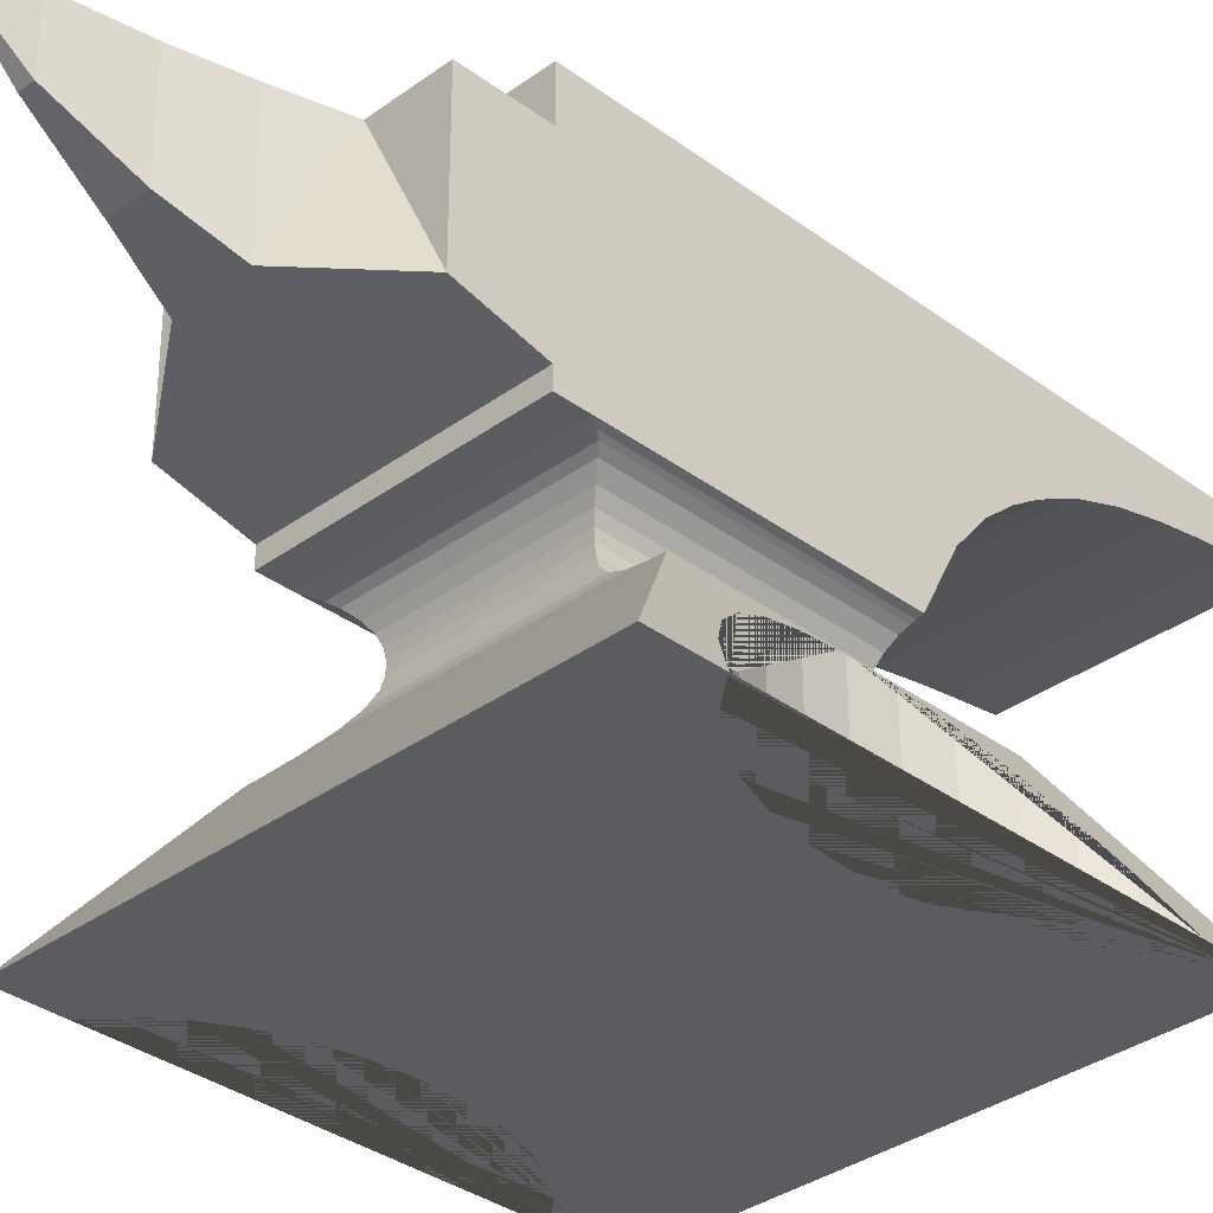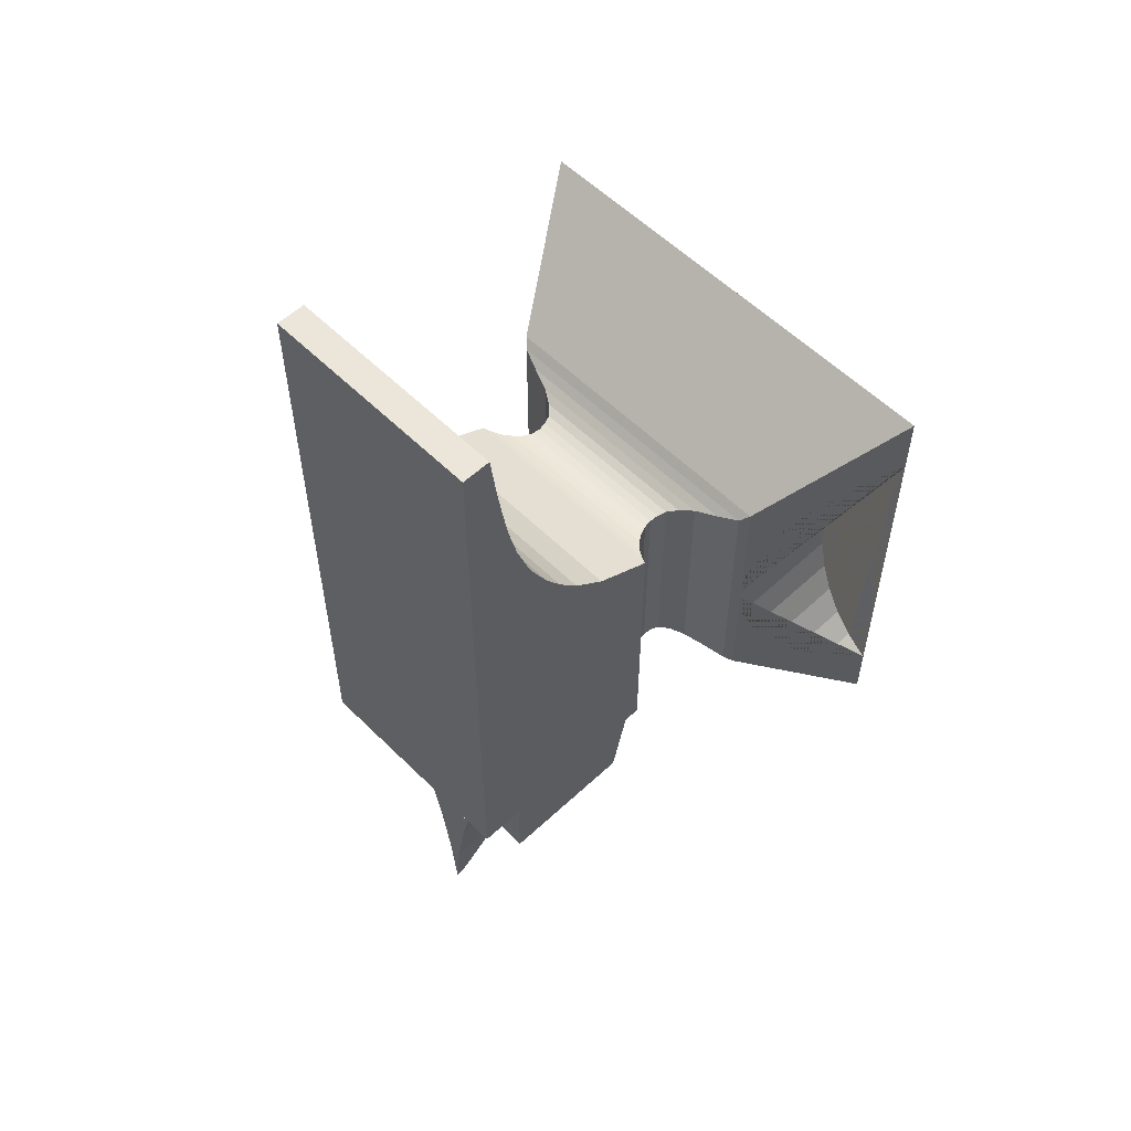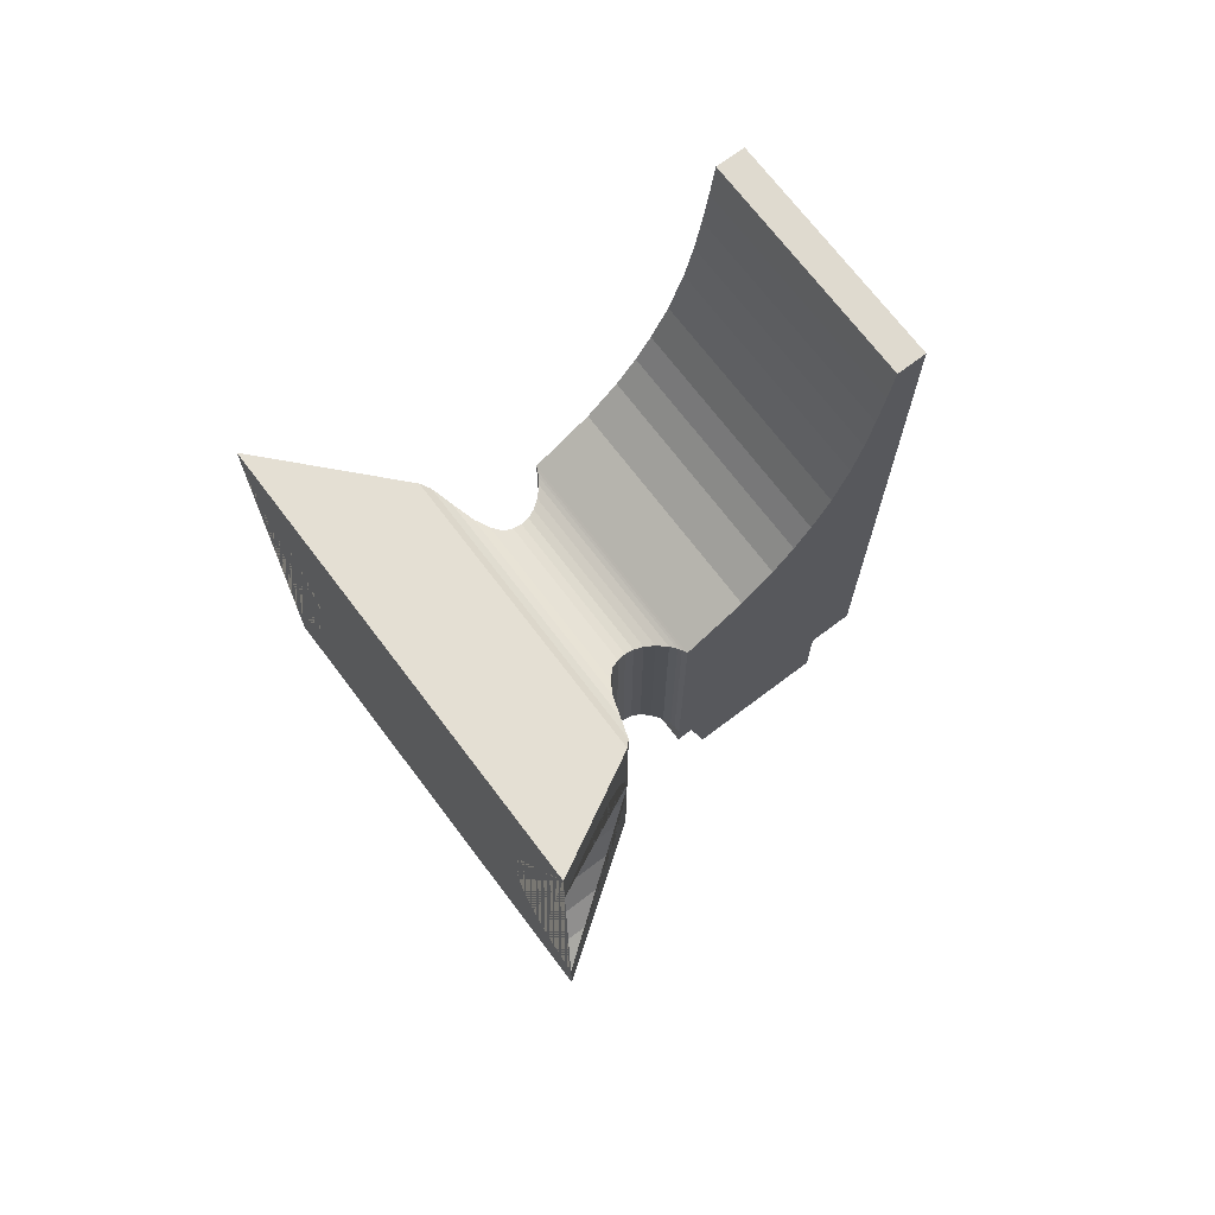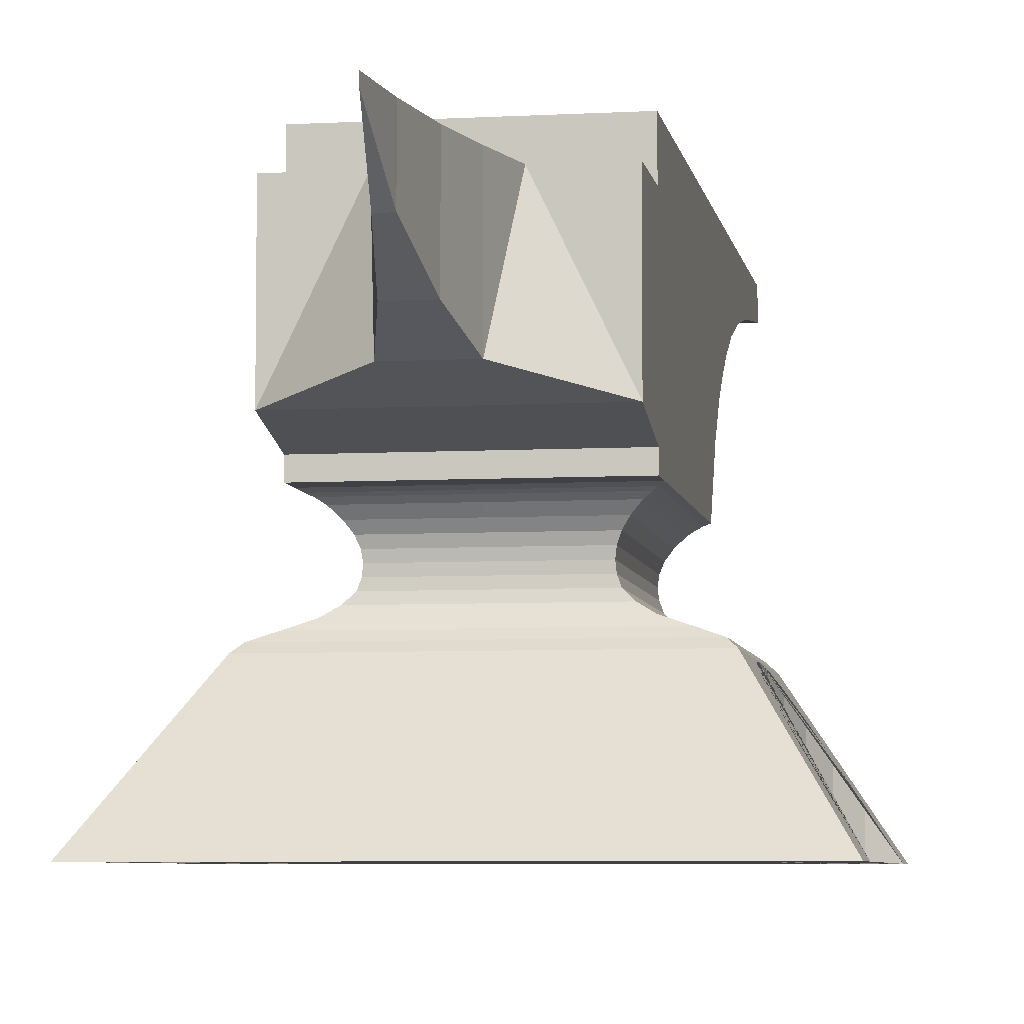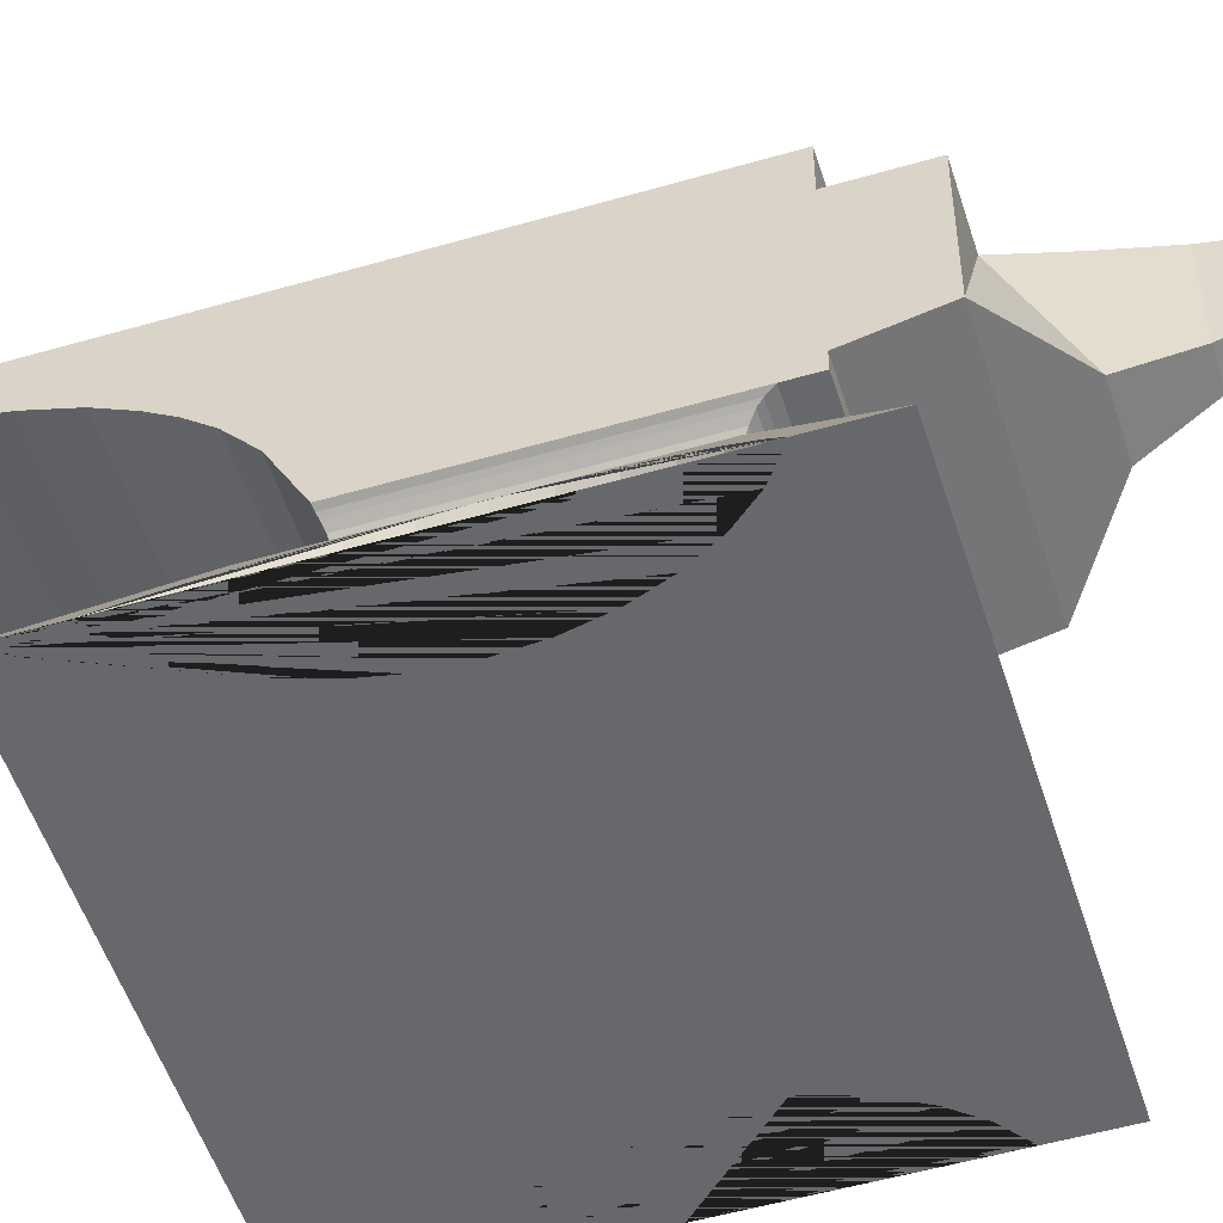
<metadata>
{"format":"obj","ext":"obj","renderer":"f3d","projection":"perspective","resolution":1024,"background":"white","views":[{"elev":-33.9,"azim":-135.2,"up":"+Y"},{"elev":56.3,"azim":-134.2,"up":"+Z"},{"elev":70.9,"azim":52.9,"up":"+Z"},{"elev":-6.0,"azim":-170.5,"up":"+Y"},{"elev":-52.3,"azim":107.4,"up":"+Y"}]}
</metadata>
<code>
o Cube.001
v 2.078 -3 0.8282
v 1 -1 -0.2622
v 2.078 -3 -3.327
v 1 -1 -2.509
v 0.807 -1.612 -2.209
v 0.807 -1.612 -0.2925
v 0.7016 -1.306 -2.196
v 0.7016 -1.306 -0.343
v 0.7857 -1.153 -2.269
v 0.7857 -1.153 -0.3183
v 0.699 -1.459 -2.178
v 0.699 -1.459 -0.3352
v 0.8622 -1.076 -2.334
v 0.8622 -1.076 -0.2957
v 0.9209 -1.038 -2.386
v 0.9209 -1.038 -0.2805
v 0.9545 -1.019 -2.433
v 0.9545 -1.019 -0.2719
v 0.6909 -1.382 -2.182
v 0.6909 -1.382 -0.3423
v 0.7323 -1.229 -2.223
v 0.7323 -1.229 -0.3344
v 0.7264 -1.535 -2.187
v 0.7264 -1.535 -0.3199
v 0.9244 -1.683 -2.249
v 0.9244 -1.683 -0.2503
v 1.123 -1.752 -2.298
v 1.123 -1.752 -0.2006
v 1.306 -1.818 -2.359
v 1.306 -1.818 -0.1402
v 1.375 -1.882 -2.427
v 1.375 -1.882 -0.07242
v 1.371 -3 -1.272
v 1.392 -3 -0.9514
v 1.392 -3 -1.593
v 1.455 -3 -0.6429
v 1.558 -3 -2.186
v 1.558 -3 -0.3585
v 1.455 -3 -1.902
v 1.696 -3 -0.1093
v 2.056 -3 0.2473
v 2.078 -3 0.2569
v 2.056 -3 -2.792
v 2.078 -3 -2.801
v 1.864 -3 0.09529
v 1.864 -3 -2.64
v 1.696 -3 -2.435
v 1.375 -1.882 -1.216
v 1.371 -1.878 -1.272
v 1.375 -1.882 -1.329
v 1.455 -2.01 -0.6429
v 1.392 -1.91 -0.9514
v 1.392 -1.91 -1.593
v 1.558 -2.174 -2.186
v 1.455 -2.01 -1.902
v 1.864 -2.661 -2.64
v 1.696 -2.393 -2.435
v 2.056 -2.966 0.2473
v 1.696 -2.393 -0.1093
v 1.864 -2.661 0.09529
v 1.558 -2.174 -0.3585
v 2.056 -2.966 -2.792
v 1 0.9314 -2.756
v 1 -1 -2.756
v 1 0.9314 2.756
v 1 0.6768 2.756
v -1 0.9314 -2.756
v -1 -1 -2.756
v -1 0.9314 2.756
v -1 0.6768 2.756
v -1 -1 -0.2622
v 1 0.9314 -0.2622
v -1 0.9314 -0.2622
v -1 0.4449 1.378
v 1 0.9314 1.378
v -1 0.9314 1.378
v 1 0.4449 1.378
v -1 0.9314 0.689
v 1 0.147 0.689
v -1 0.147 0.689
v 1 0.9314 0.689
v -1 0.5857 2.067
v 1 0.9314 2.067
v -1 0.9314 2.067
v 1 0.5857 2.067
v -1 0.9314 0.2542
v 1 -0.1866 0.2542
v -1 -0.1866 0.2542
v 1 0.9314 0.2542
v -1 0.9314 0.01273
v 1 -0.4752 0.01273
v -1 -0.4752 0.01273
v 1 0.9314 0.01273
v -1 0.000449 0.4716
v 1 0.9314 0.4716
v -1 0.9314 0.4716
v 1 0.000449 0.4716
v -1 0.3097 0.9955
v 1 0.9314 0.9955
v -1 0.9314 0.9955
v 1 0.3097 0.9955
v -1 0.9314 1.723
v 1 0.5264 1.723
v -1 0.5264 1.723
v 1 0.9314 1.723
v -1 0.6337 2.412
v 1 0.9314 2.412
v -1 0.9314 2.412
v 1 0.6337 2.412
v 0.1544 0.5332 -4.414
v -1 -0.7007 -3.408
v -1 0.5332 -3.408
v 1 -0.7007 -3.408
v 1 0.5332 -3.408
v 0.4031 0.5332 -3.408
v -0.4031 0.5332 -3.408
v 0.1532 -0.3229 -4.414
v 0.05956 0.5332 -5.015
v -0.1532 -0.3229 -4.414
v 0.05939 -0.01062 -5.015
v -0.1544 0.5332 -4.414
v -0.05939 -0.01062 -5.015
v -0.05956 0.5332 -5.015
v -0.2742 -0.5394 -3.911
v -0.2702 0.5332 -3.911
v 0.2742 -0.5394 -3.911
v 0.2702 0.5332 -3.911
v -1 -0.8504 -2.756
v 1 0.5332 -2.756
v -1 0.5332 -2.756
v 1 -0.8504 -2.756
v -2.078 -3 0.8282
v -1 -1 -0.2622
v -2.078 -3 -3.327
v -1 -1 -2.509
v 0 -3 -3.327
v 0 -1 -2.509
v 0 -3 0.8282
v 0 -1 -0.2622
v -0.807 -1.612 -2.209
v -0.807 -1.612 -0.2925
v 0 -1.612 -0.2925
v 0 -1.612 -2.209
v -0.7016 -1.306 -2.196
v -0.7016 -1.306 -0.343
v 0 -1.306 -0.343
v 0 -1.306 -2.196
v -0.7857 -1.153 -2.269
v -0.7857 -1.153 -0.3183
v 0 -1.153 -0.3183
v 0 -1.153 -2.275
v -0.699 -1.459 -2.178
v -0.699 -1.459 -0.3352
v 0 -1.459 -0.3352
v 0 -1.459 -2.178
v -0.8622 -1.076 -2.334
v -0.8622 -1.076 -0.2957
v 0 -1.076 -0.2957
v 0 -1.076 -2.334
v -0.9209 -1.038 -2.386
v -0.9209 -1.038 -0.2805
v 0 -1.038 -0.2805
v 0 -1.038 -2.386
v -0.9545 -1.019 -2.433
v -0.9545 -1.019 -0.2719
v 0 -1.019 -0.2719
v 0 -1.019 -2.433
v -0.6909 -1.382 -2.182
v -0.6909 -1.382 -0.3423
v 0 -1.382 -0.3423
v 0 -1.382 -2.182
v -0.7323 -1.229 -2.223
v -0.7323 -1.229 -0.3344
v 0 -1.229 -0.3344
v 0 -1.229 -2.223
v -0.7264 -1.535 -2.187
v -0.7264 -1.535 -0.3199
v 0 -1.535 -0.3199
v 0 -1.535 -2.187
v -0.9244 -1.683 -2.249
v -0.9244 -1.683 -0.2503
v 0 -1.683 -0.2503
v 0 -1.683 -2.249
v -1.123 -1.752 -2.298
v -1.123 -1.752 -0.2006
v 0 -1.752 -0.2006
v 0 -1.752 -2.298
v -1.306 -1.818 -2.359
v -1.306 -1.818 -0.1402
v 0 -1.818 -0.1402
v 0 -1.818 -2.359
v -1.375 -1.882 -2.427
v -1.375 -1.882 -0.07242
v 0 -1.882 -0.07242
v 0 -1.882 -2.427
v -1.371 -3 -1.272
v -1.392 -3 -0.9514
v -1.392 -3 -1.593
v -1.455 -3 -0.6429
v -1.558 -3 -2.186
v -1.558 -3 -0.3585
v -1.455 -3 -1.902
v -1.696 -3 -0.1093
v -2.056 -3 0.2473
v -2.078 -3 0.2569
v -2.056 -3 -2.792
v -2.078 -3 -2.801
v -1.864 -3 0.09529
v -1.864 -3 -2.64
v -1.696 -3 -2.435
v -1.375 -1.882 -1.216
v -1.371 -1.878 -1.272
v -1.375 -1.882 -1.329
v -1.455 -2.01 -0.6429
v -1.392 -1.91 -0.9514
v -1.392 -1.91 -1.593
v -1.558 -2.174 -2.186
v -1.455 -2.01 -1.902
v -1.864 -2.661 -2.64
v -1.696 -2.393 -2.435
v -2.056 -2.966 0.2473
v -1.696 -2.393 -0.1093
v -1.864 -2.661 0.09529
v -1.558 -2.174 -0.3585
v -2.056 -2.966 -2.792
v -1 0.9314 -2.756
v -1 -1 -2.756
v -1 0.9314 2.756
v -1 0.6768 2.756
v 1 0.9314 -2.756
v 1 -1 -2.756
v 1 0.9314 2.756
v 1 0.6768 2.756
v 1 -1 -0.2622
v -1 0.9314 -0.2622
v 1 0.9314 -0.2622
v 1 0.4449 1.378
v -1 0.9314 1.378
v 1 0.9314 1.378
v -1 0.4449 1.378
v 1 0.9314 0.689
v -1 0.147 0.689
v 1 0.147 0.689
v -1 0.9314 0.689
v 1 0.5857 2.067
v -1 0.9314 2.067
v 1 0.9314 2.067
v -1 0.5857 2.067
v 1 0.9314 0.2542
v -1 -0.1866 0.2542
v 1 -0.1866 0.2542
v -1 0.9314 0.2542
v 1 0.9314 0.01273
v -1 -0.4752 0.01273
v 1 -0.4752 0.01273
v -1 0.9314 0.01273
v 1 0.000449 0.4716
v -1 0.9314 0.4716
v 1 0.9314 0.4716
v -1 0.000449 0.4716
v 1 0.3097 0.9955
v -1 0.9314 0.9955
v 1 0.9314 0.9955
v -1 0.3097 0.9955
v 1 0.9314 1.723
v -1 0.5264 1.723
v 1 0.5264 1.723
v -1 0.9314 1.723
v 1 0.6337 2.412
v -1 0.9314 2.412
v 1 0.9314 2.412
v -1 0.6337 2.412
v 0 0.458 -5.577
v 0 0.5332 -5.577
v -0.1544 0.5332 -4.414
v 1 -0.7007 -3.408
v 1 0.5332 -3.408
v -1 -0.7007 -3.408
v -1 0.5332 -3.408
v -0.4031 0.5332 -3.408
v 0.4031 0.5332 -3.408
v -0.1532 -0.3229 -4.414
v -0.05956 0.5332 -5.015
v 0.1532 -0.3229 -4.414
v -0.05939 -0.01062 -5.015
v 0.1544 0.5332 -4.414
v 0.05939 -0.01062 -5.015
v 0.05956 0.5332 -5.015
v 0.2742 -0.5394 -3.911
v 0.2702 0.5332 -3.911
v -0.2742 -0.5394 -3.911
v -0.2702 0.5332 -3.911
v 1 -0.8504 -2.756
v -1 0.5332 -2.756
v 1 0.5332 -2.756
v -1 -0.8504 -2.756
f 167 137 4 17
f 17 4 2 18
f 1 138 136 3 44 43 46 47 37 39 35 33 34 36 38 40 45 41 42
f 4 137 139 2
f 18 2 139 166
f 26 6 142 182
f 25 5 6 26
f 183 143 5 25
f 20 8 146 170
f 19 7 8 20
f 171 147 7 19
f 22 10 150 174
f 21 9 10 22
f 175 151 9 21
f 179 155 11 23
f 23 11 12 24
f 24 12 154 178
f 10 14 158 150
f 9 13 14 10
f 151 159 13 9
f 14 16 162 158
f 13 15 16 14
f 159 163 15 13
f 16 18 166 162
f 15 17 18 16
f 163 167 17 15
f 155 171 19 11
f 11 19 20 12
f 12 20 170 154
f 147 175 21 7
f 7 21 22 8
f 8 22 174 146
f 6 24 178 142
f 5 23 24 6
f 143 179 23 5
f 187 183 25 27
f 27 25 26 28
f 28 26 182 186
f 30 28 186 190
f 29 27 28 30
f 191 187 27 29
f 195 191 29 31
f 50 31 29 30 32 48 49
f 32 30 190 194
f 1 32 194 138
f 44 3 31 50 53 55 54 57 56 62
f 48 32 1 42 58 60 59 61 51 52
f 136 195 31 3
f 58 42 41
f 41 45 60 58
f 60 45 40 59
f 59 40 38 61
f 61 38 36 51
f 51 36 34 52
f 52 34 33 49 48
f 49 33 35 53 50
f 53 35 39 55
f 55 39 37 54
f 54 37 47 57
f 57 47 46 56
f 56 46 43 62
f 62 43 44
f 107 108 69 65
f 66 65 69 70
f 71 73 67 68
f 106 109 66 70
f 109 107 65 66
f 68 67 63 64
f 64 63 72 2
f 92 90 73 71
f 63 67 73 72
f 104 102 76 74
f 101 99 75 77
f 98 101 77 74
f 99 100 76 75
f 95 96 78 81
f 94 97 79 80
f 97 95 81 79
f 98 100 78 80
f 106 108 84 82
f 103 105 83 85
f 104 103 85 82
f 105 102 84 83
f 91 93 89 87
f 92 91 87 88
f 93 90 86 89
f 94 96 86 88
f 72 73 90 93
f 71 2 91 92
f 2 72 93 91
f 88 86 90 92
f 80 78 96 94
f 87 89 95 97
f 88 87 97 94
f 89 86 96 95
f 74 76 100 98
f 81 78 100 99
f 80 79 101 98
f 79 81 99 101
f 75 76 102 105
f 74 77 103 104
f 77 75 105 103
f 82 84 102 104
f 70 69 108 106
f 85 83 107 109
f 82 85 109 106
f 83 84 108 107
f 120 118 110 117
f 124 126 113 111
f 128 130 112 111
f 118 274 123
f 113 115 114
f 111 112 116
f 115 113 126
f 127 115 126
f 273 274 118 120
f 123 122 119 121
f 127 110 121 125
f 122 120 117 119
f 273 120 122
f 274 273 122 123
f 110 118 123 121
f 115 127 125 116
f 117 110 127 126
f 121 119 124 125
f 119 117 126 124
f 125 124 116
f 124 111 116
f 114 115 116 112 130 129
f 111 113 131 128
f 113 114 129 131
f 167 164 135 137
f 164 165 133 135
f 132 205 204 208 203 201 199 197 196 198 202 200 210 209 206 207 134 136 138
f 135 133 139 137
f 165 166 139 133
f 181 182 142 141
f 180 181 141 140
f 183 180 140 143
f 169 170 146 145
f 168 169 145 144
f 171 168 144 147
f 173 174 150 149
f 172 173 149 148
f 175 172 148 151
f 179 176 152 155
f 176 177 153 152
f 177 178 154 153
f 149 150 158 157
f 148 149 157 156
f 151 148 156 159
f 157 158 162 161
f 156 157 161 160
f 159 156 160 163
f 161 162 166 165
f 160 161 165 164
f 163 160 164 167
f 155 152 168 171
f 152 153 169 168
f 153 154 170 169
f 147 144 172 175
f 144 145 173 172
f 145 146 174 173
f 141 142 178 177
f 140 141 177 176
f 143 140 176 179
f 187 184 180 183
f 184 185 181 180
f 185 186 182 181
f 189 190 186 185
f 188 189 185 184
f 191 188 184 187
f 195 192 188 191
f 213 212 211 193 189 188 192
f 193 194 190 189
f 132 138 194 193
f 207 225 219 220 217 218 216 213 192 134
f 211 215 214 224 222 223 221 205 132 193
f 136 134 192 195
f 221 204 205
f 204 221 223 208
f 223 222 203 208
f 222 224 201 203
f 224 214 199 201
f 214 215 197 199
f 215 211 212 196 197
f 212 213 216 198 196
f 216 218 202 198
f 218 217 200 202
f 217 220 210 200
f 220 219 209 210
f 219 225 206 209
f 225 207 206
f 270 228 232 271
f 229 233 232 228
f 234 231 230 236
f 269 233 229 272
f 272 229 228 270
f 231 227 226 230
f 227 133 235 226
f 255 234 236 253
f 226 235 236 230
f 267 237 239 265
f 264 240 238 262
f 261 237 240 264
f 262 238 239 263
f 258 244 241 259
f 257 243 242 260
f 260 242 244 258
f 261 243 241 263
f 269 245 247 271
f 266 248 246 268
f 267 245 248 266
f 268 246 247 265
f 254 250 252 256
f 255 251 250 254
f 256 252 249 253
f 257 251 249 259
f 235 256 253 236
f 234 255 254 133
f 133 254 256 235
f 251 255 253 249
f 243 257 259 241
f 250 260 258 252
f 251 257 260 250
f 252 258 259 249
f 237 261 263 239
f 244 262 263 241
f 243 261 264 242
f 242 264 262 244
f 238 268 265 239
f 237 267 266 240
f 240 266 268 238
f 245 267 265 247
f 233 269 271 232
f 248 272 270 246
f 245 269 272 248
f 246 270 271 247
f 285 282 275 283
f 289 276 278 291
f 293 276 277 295
f 283 288 274
f 278 279 280
f 276 281 277
f 280 291 278
f 292 291 280
f 273 285 283 274
f 288 286 284 287
f 292 290 286 275
f 287 284 282 285
f 273 287 285
f 274 288 287 273
f 275 286 288 283
f 280 281 290 292
f 282 291 292 275
f 286 290 289 284
f 284 289 291 282
f 290 281 289
f 289 281 276
f 279 294 295 277 281 280
f 276 293 296 278
f 278 296 294 279
f 137 4 231 64 227 68 135
l 4 64

</code>
